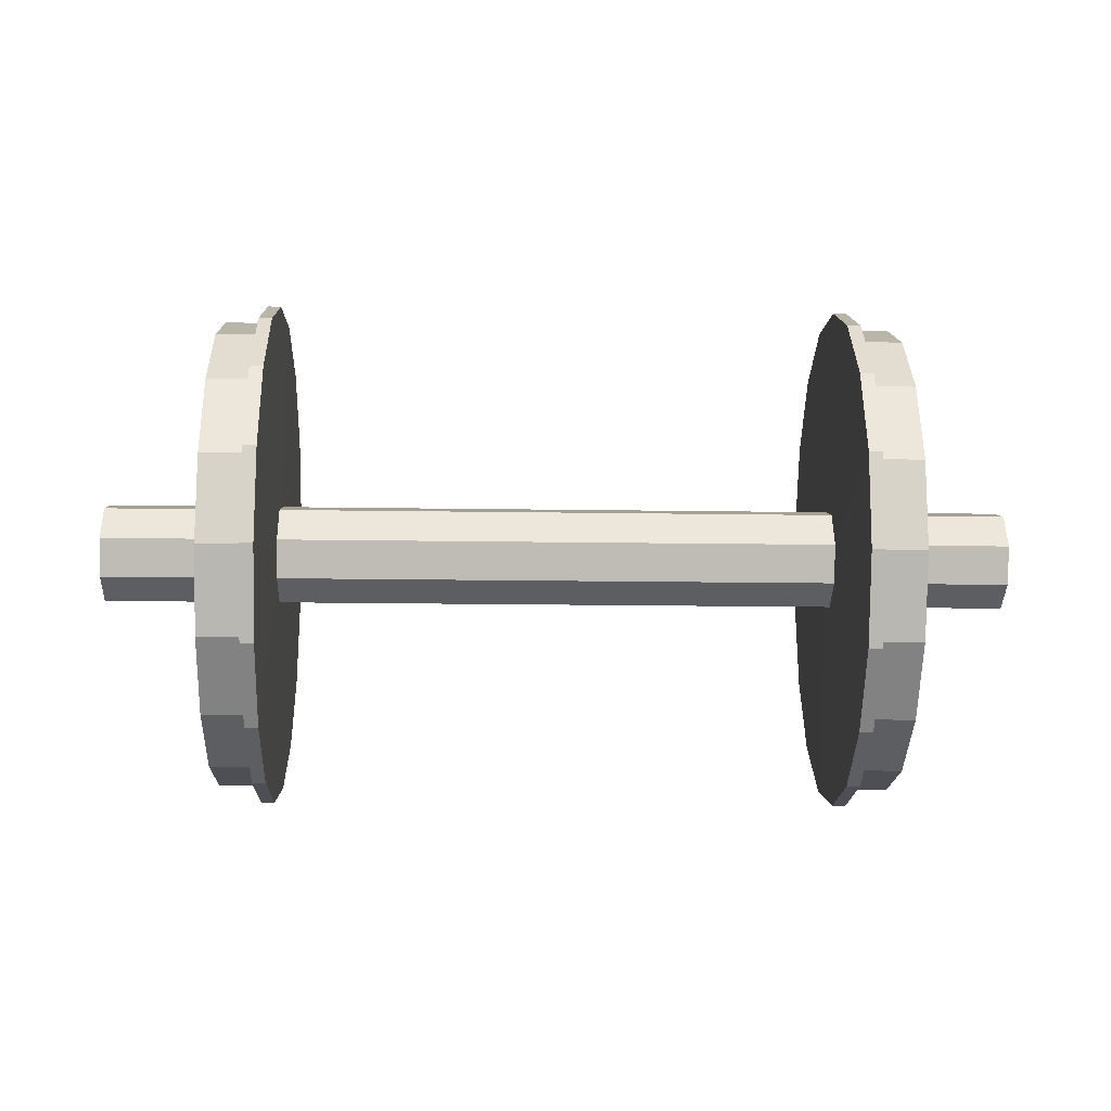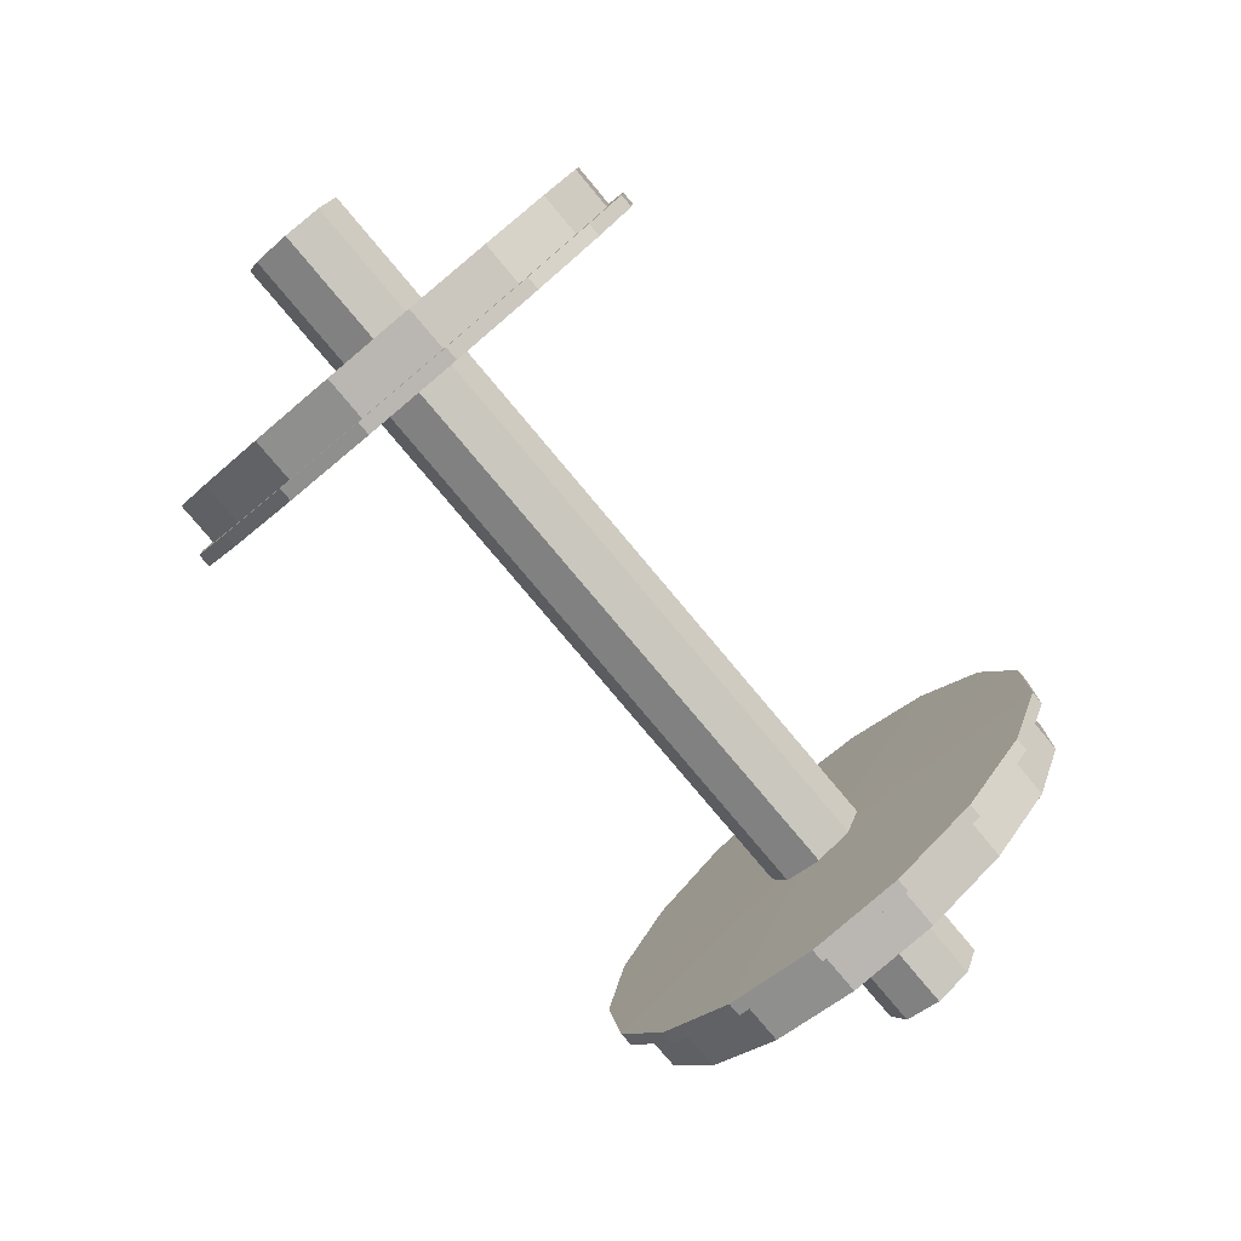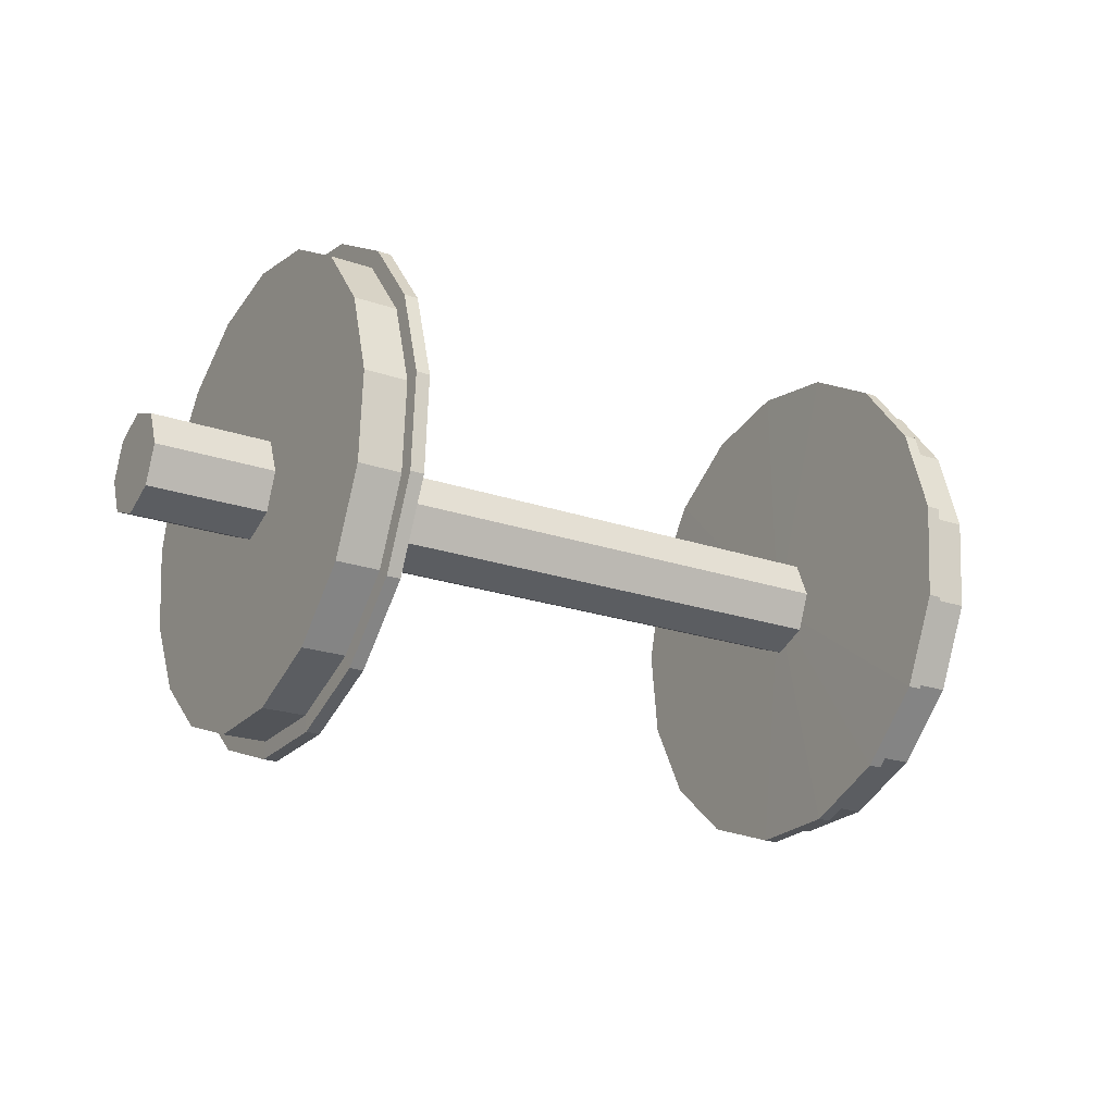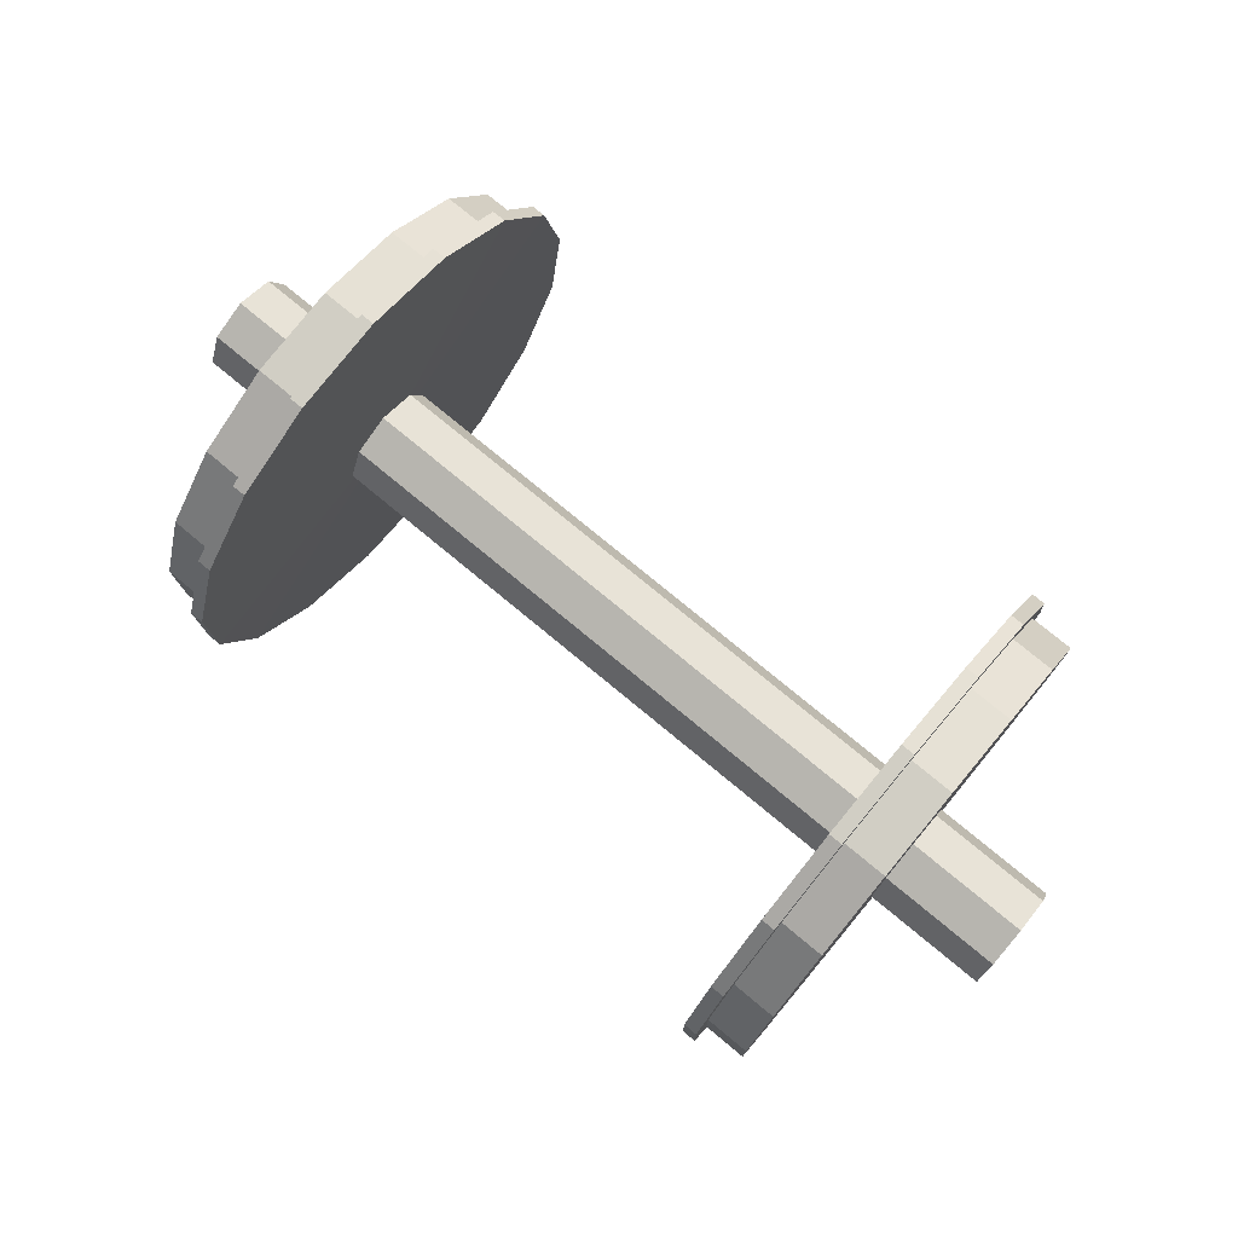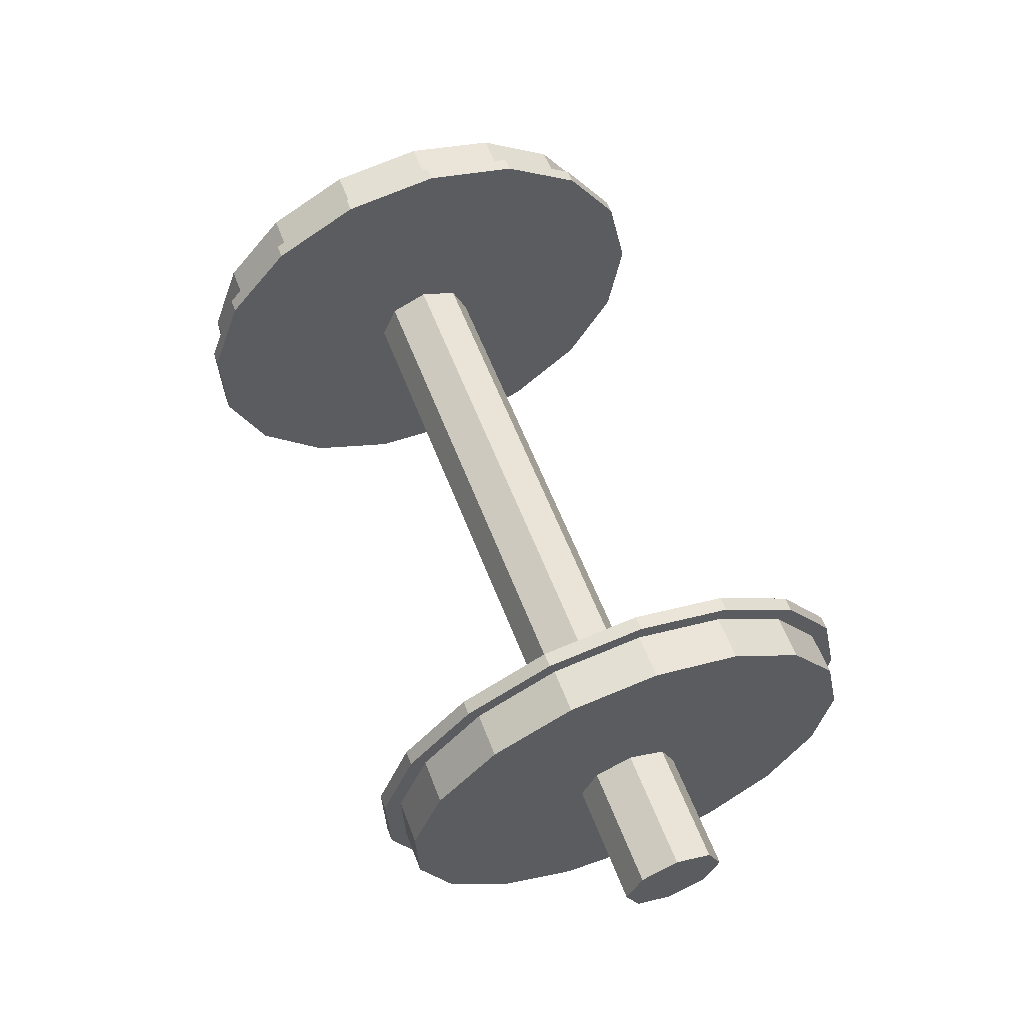
<metadata>
{"format":"obj","ext":"obj","renderer":"f3d","projection":"perspective","resolution":1024,"background":"white","views":[{"elev":-17.0,"azim":-1.8,"up":"+Z"},{"elev":-79.4,"azim":130.0,"up":"+Y"},{"elev":-21.9,"azim":-31.2,"up":"+Z"},{"elev":75.8,"azim":-140.3,"up":"+Y"},{"elev":60.3,"azim":-111.1,"up":"+Y"}]}
</metadata>
<code>
o 轮对_selection
v -1.094 0 0
v -1.094 -0.08632 -0.08658
v -1.094 -0.1219 -0.0001845
v -1.094 -0.08606 0.08632
v -1.094 0.0001845 0.1223
v -1.094 0.08632 0.08658
v -1.094 0.1219 0.0001845
v -1.094 0.08606 -0.08632
v -1.094 -0.0001845 -0.1223
v 1.094 -0.08632 -0.08658
v 1.094 -0.1219 -0.0001845
v 1.094 -0.08606 0.08632
v 1.094 0.0001845 0.1223
v 1.094 0.08632 0.08658
v 1.094 0.1219 0.0001845
v 1.094 0.08606 -0.08632
v 1.094 -0.0001845 -0.1223
v -1.094 -0.08632 -0.08658
v -1.094 -0.1219 -0.0001845
v -1.094 -0.08606 0.08632
v -1.094 0.0001845 0.1223
v -1.094 0.08632 0.08658
v -1.094 0.1219 0.0001845
v -1.094 0.08606 -0.08632
v -1.094 -0.0001845 -0.1223
v 1.094 3.053e-16 4.337e-16
v 1.094 -0.08632 -0.08658
v 1.094 -0.1219 -0.0001845
v 1.094 -0.08606 0.08632
v 1.094 0.0001845 0.1223
v 1.094 0.08632 0.08658
v 1.094 0.1219 0.0001845
v 1.094 0.08606 -0.08632
v 1.094 -0.0001845 -0.1223
v -0.8084 5.951e-10 -8.366e-09
v -0.8084 -0.3079 -0.4734
v -0.8084 -0.4573 -0.3304
v -0.8084 -0.5449 -0.1427
v -0.8084 -0.5589 0.0642
v -0.8084 -0.4974 0.2624
v -0.8084 -0.3688 0.4253
v -0.8084 -0.1903 0.5306
v -0.8084 0.01385 0.5643
v -0.8084 0.2161 0.5218
v -0.8084 0.3892 0.4088
v -0.8084 0.5098 0.2406
v -0.8084 0.5615 0.03994
v -0.8084 0.5373 -0.1662
v -0.8084 0.4406 -0.3498
v -0.8084 0.2844 -0.4862
v -0.8084 0.08976 -0.557
v -0.8084 -0.117 -0.5525
v 0.8084 5.951e-10 -8.366e-09
v 0.8084 -0.3079 -0.4734
v 0.8084 -0.4573 -0.3304
v 0.8084 -0.5449 -0.1427
v 0.8084 -0.5589 0.0642
v 0.8084 -0.4974 0.2624
v 0.8084 -0.3688 0.4253
v 0.8084 -0.1903 0.5306
v 0.8084 0.01385 0.5643
v 0.8084 0.2161 0.5218
v 0.8084 0.3892 0.4088
v 0.8084 0.5098 0.2406
v 0.8084 0.5615 0.03994
v 0.8084 0.5373 -0.1662
v 0.8084 0.4406 -0.3498
v 0.8084 0.2844 -0.4862
v 0.8084 0.08976 -0.557
v 0.8084 -0.117 -0.5525
v -0.7016 -0.1903 0.5306
v -0.8084 -0.1903 0.5306
v -0.7016 0.01385 0.5643
v -0.8084 0.01385 0.5643
v -0.7016 0.2161 0.5218
v -0.8084 0.2161 0.5218
v -0.7016 0.3892 0.4088
v -0.8084 0.3892 0.4088
v -0.7016 0.5098 0.2406
v -0.8084 0.5098 0.2406
v 0.7016 -0.1903 0.5306
v 0.8084 -0.1903 0.5306
v 0.7016 0.01385 0.5643
v 0.8084 0.01385 0.5643
v 0.7016 0.2161 0.5218
v 0.8084 0.2161 0.5218
v 0.7016 0.3892 0.4088
v 0.8084 0.3892 0.4088
v 0.7016 0.5098 0.2406
v 0.8084 0.5098 0.2406
v -0.6708 -2.653e-09 -8.579e-09
v -0.675 0.4721 -0.3748
v -0.675 0.3047 -0.5209
v -0.6708 -2.653e-09 -8.579e-09
v -0.675 -0.5988 0.06879
v -0.675 -0.533 0.2812
v -0.675 -0.533 0.2812
v -0.675 -0.3951 0.4556
v -0.675 -0.5838 -0.1529
v -0.675 -0.5838 -0.1529
v -0.675 -0.5988 0.06879
v -0.675 -0.3299 -0.5072
v -0.675 -0.3299 -0.5072
v -0.675 -0.49 -0.354
v -0.675 0.3047 -0.5209
v -0.675 0.09617 -0.5967
v -0.675 0.09617 -0.5967
v -0.675 -0.1253 -0.5919
v -0.6708 -2.653e-09 -8.579e-09
v -0.675 0.6016 0.04279
v -0.675 0.5757 -0.178
v -0.6708 -2.653e-09 -8.579e-09
v -0.675 0.417 0.438
v -0.675 0.5462 0.2578
v -0.6708 -2.653e-09 -8.579e-09
v -0.675 0.5462 0.2578
v -0.675 0.6016 0.04279
v -0.6708 -2.653e-09 -8.579e-09
v -0.675 0.01484 0.6046
v -0.675 0.2316 0.5591
v -0.675 0.2316 0.5591
v -0.675 0.417 0.438
v -0.675 -0.3951 0.4556
v -0.675 -0.2039 0.5685
v -0.675 -0.2039 0.5685
v -0.675 0.01484 0.6046
v -0.6708 -2.653e-09 -8.579e-09
v -0.675 0.5757 -0.178
v -0.675 0.4721 -0.3748
v -0.711 -2.653e-09 -8.579e-09
v -0.675 -0.3299 -0.5072
v -0.7069 -0.3299 -0.5072
v -0.675 -0.49 -0.354
v -0.7069 -0.49 -0.354
v -0.675 -0.5838 -0.1529
v -0.7069 -0.5838 -0.1529
v -0.675 -0.533 0.2812
v -0.7069 -0.533 0.2812
v -0.675 -0.3951 0.4556
v -0.7069 -0.3951 0.4556
v -0.675 -0.2039 0.5685
v -0.7069 -0.2039 0.5685
v -0.675 0.01484 0.6046
v -0.7069 0.01484 0.6046
v -0.675 0.2316 0.5591
v -0.7069 0.2316 0.5591
v -0.675 0.417 0.438
v -0.7069 0.417 0.438
v -0.675 0.5462 0.2578
v -0.7069 0.5462 0.2578
v -0.675 0.6016 0.04279
v -0.7069 0.6016 0.04279
v -0.675 0.5757 -0.178
v -0.7069 0.5757 -0.178
v -0.675 0.4721 -0.3748
v -0.7069 0.4721 -0.3748
v -0.675 0.3047 -0.5209
v -0.7069 0.3047 -0.5209
v -0.675 0.09617 -0.5967
v -0.7069 0.09617 -0.5967
v -0.675 -0.1253 -0.5919
v -0.7069 -0.1253 -0.5919
v -0.7016 -0.3079 -0.4734
v -0.8084 -0.3079 -0.4734
v -0.7016 -0.4573 -0.3304
v -0.8084 -0.4573 -0.3304
v -0.7016 -0.1903 0.5306
v -0.8084 -0.1903 0.5306
v -0.7016 0.5098 0.2406
v -0.8084 0.5098 0.2406
v -0.7016 0.5615 0.03994
v -0.8084 0.5615 0.03994
v -0.7016 0.5373 -0.1662
v -0.8084 0.5373 -0.1662
v -0.7016 0.4406 -0.3498
v -0.8084 0.4406 -0.3498
v -0.7016 0.2844 -0.4862
v -0.8084 0.2844 -0.4862
v -0.7016 0.08976 -0.557
v -0.8084 0.08976 -0.557
v -0.7016 -0.117 -0.5525
v -0.8084 -0.117 -0.5525
v -0.7016 -0.5449 -0.1427
v -0.8084 -0.5449 -0.1427
v -0.7016 -0.4974 0.2624
v -0.8084 -0.4974 0.2624
v -0.7016 -0.3688 0.4253
v -0.8084 -0.3688 0.4253
v -0.675 -0.5988 0.06879
v -0.7069 -0.5988 0.06879
v -0.7016 -0.5589 0.0642
v -0.8084 -0.5589 0.0642
v 0.6708 -2.653e-09 -8.579e-09
v 0.675 0.4721 -0.3748
v 0.675 0.3047 -0.5209
v 0.6708 -2.653e-09 -8.579e-09
v 0.675 -0.5988 0.06879
v 0.675 -0.533 0.2812
v 0.675 -0.533 0.2812
v 0.675 -0.3951 0.4556
v 0.675 -0.5838 -0.1529
v 0.675 -0.5838 -0.1529
v 0.675 -0.5988 0.06879
v 0.675 -0.3299 -0.5072
v 0.675 -0.3299 -0.5072
v 0.675 -0.49 -0.354
v 0.675 0.3047 -0.5209
v 0.675 0.09617 -0.5967
v 0.675 0.09617 -0.5967
v 0.675 -0.1253 -0.5919
v 0.6708 -2.653e-09 -8.579e-09
v 0.675 0.6016 0.04279
v 0.675 0.5757 -0.178
v 0.6708 -2.653e-09 -8.579e-09
v 0.675 0.417 0.438
v 0.675 0.5462 0.2578
v 0.6708 -2.653e-09 -8.579e-09
v 0.675 0.5462 0.2578
v 0.675 0.6016 0.04279
v 0.6708 -2.653e-09 -8.579e-09
v 0.675 0.01484 0.6046
v 0.675 0.2316 0.5591
v 0.675 0.2316 0.5591
v 0.675 0.417 0.438
v 0.675 -0.3951 0.4556
v 0.675 -0.2039 0.5685
v 0.675 -0.2039 0.5685
v 0.675 0.01484 0.6046
v 0.6708 -2.653e-09 -8.579e-09
v 0.675 0.5757 -0.178
v 0.675 0.4721 -0.3748
v 0.711 -2.653e-09 -8.579e-09
v 0.675 -0.3299 -0.5072
v 0.7069 -0.3299 -0.5072
v 0.675 -0.49 -0.354
v 0.7069 -0.49 -0.354
v 0.675 -0.5838 -0.1529
v 0.7069 -0.5838 -0.1529
v 0.675 -0.533 0.2812
v 0.7069 -0.533 0.2812
v 0.675 -0.3951 0.4556
v 0.7069 -0.3951 0.4556
v 0.675 -0.2039 0.5685
v 0.7069 -0.2039 0.5685
v 0.675 0.01484 0.6046
v 0.7069 0.01484 0.6046
v 0.675 0.2316 0.5591
v 0.7069 0.2316 0.5591
v 0.675 0.417 0.438
v 0.7069 0.417 0.438
v 0.675 0.5462 0.2578
v 0.7069 0.5462 0.2578
v 0.675 0.6016 0.04279
v 0.7069 0.6016 0.04279
v 0.675 0.5757 -0.178
v 0.7069 0.5757 -0.178
v 0.675 0.4721 -0.3748
v 0.7069 0.4721 -0.3748
v 0.675 0.3047 -0.5209
v 0.7069 0.3047 -0.5209
v 0.675 0.09617 -0.5967
v 0.7069 0.09617 -0.5967
v 0.675 -0.1253 -0.5919
v 0.7069 -0.1253 -0.5919
v 0.7016 -0.3079 -0.4734
v 0.8084 -0.3079 -0.4734
v 0.7016 -0.4573 -0.3304
v 0.8084 -0.4573 -0.3304
v 0.7016 -0.1903 0.5306
v 0.8084 -0.1903 0.5306
v 0.7016 0.5098 0.2406
v 0.8084 0.5098 0.2406
v 0.7016 0.5615 0.03994
v 0.8084 0.5615 0.03994
v 0.7016 0.5373 -0.1662
v 0.8084 0.5373 -0.1662
v 0.7016 0.4406 -0.3498
v 0.8084 0.4406 -0.3498
v 0.7016 0.2844 -0.4862
v 0.8084 0.2844 -0.4862
v 0.7016 0.08976 -0.557
v 0.8084 0.08976 -0.557
v 0.7016 -0.117 -0.5525
v 0.8084 -0.117 -0.5525
v 0.4798 0.417 0.438
v 0.7016 -0.5449 -0.1427
v 0.8084 -0.5449 -0.1427
v 0.7016 -0.4974 0.2624
v 0.8084 -0.4974 0.2624
v 0.7016 -0.3688 0.4253
v 0.8084 -0.3688 0.4253
v 0.675 -0.5988 0.06879
v 0.7069 -0.5988 0.06879
v 0.7016 -0.5589 0.0642
v 0.8084 -0.5589 0.0642
f 2 3 1
f 3 4 1
f 4 5 1
f 5 6 1
f 6 7 1
f 7 8 1
f 8 9 1
f 9 2 1
f 10 11 19 18
f 11 12 20 19
f 12 13 21 20
f 13 14 22 21
f 14 15 23 22
f 15 16 24 23
f 16 17 25 24
f 17 10 18 25
f 28 27 26
f 29 28 26
f 30 29 26
f 31 30 26
f 32 31 26
f 33 32 26
f 34 33 26
f 27 34 26
f 36 37 35
f 37 38 35
f 38 39 35
f 40 41 35
f 41 42 35
f 42 43 35
f 43 44 35
f 44 45 35
f 45 46 35
f 46 47 35
f 47 48 35
f 48 49 35
f 49 50 35
f 50 51 35
f 51 52 35
f 52 36 35
f 39 40 35
f 55 54 53
f 56 55 53
f 57 56 53
f 59 58 53
f 60 59 53
f 61 60 53
f 62 61 53
f 63 62 53
f 64 63 53
f 65 64 53
f 66 65 53
f 67 66 53
f 68 67 53
f 69 68 53
f 70 69 53
f 54 70 53
f 58 57 53
f 71 73 74 72
f 73 75 76 74
f 75 77 78 76
f 77 79 80 78
f 84 83 81 82
f 86 85 83 84
f 88 87 85 86
f 90 89 87 88
f 93 92 91
f 96 95 94
f 98 97 94
f 99 104 94
f 101 100 94
f 102 108 94
f 104 103 94
f 106 105 94
f 108 107 94
f 111 110 109
f 114 113 112
f 117 116 115
f 120 119 118
f 122 121 118
f 124 123 118
f 126 125 118
f 129 128 127
f 131 133 134 132
f 132 134 130
f 133 135 136 134
f 134 136 130
f 137 139 140 138
f 138 140 130
f 139 141 142 140
f 140 142 130
f 141 143 144 142
f 142 144 130
f 143 145 146 144
f 144 146 130
f 145 147 148 146
f 146 148 130
f 147 149 150 148
f 148 150 130
f 149 151 152 150
f 150 152 130
f 151 153 154 152
f 152 154 130
f 153 155 156 154
f 154 156 130
f 155 157 158 156
f 156 158 130
f 157 159 160 158
f 158 160 130
f 159 161 162 160
f 161 131 132 162
f 162 132 130
f 163 165 166 164
f 169 171 172 170
f 171 173 174 172
f 173 175 176 174
f 175 177 178 176
f 177 179 180 178
f 179 181 182 180
f 181 163 164 182
f 165 183 184 166
f 185 187 188 186
f 187 167 168 188
f 135 189 190 136
f 136 190 130
f 189 137 138 190
f 190 138 130
f 183 191 192 184
f 191 185 186 192
f 160 162 130
f 194 195 193
f 197 198 196
f 199 200 196
f 206 201 196
f 202 203 196
f 210 204 196
f 205 206 196
f 207 208 196
f 209 210 196
f 212 213 211
f 215 216 214
f 218 219 217
f 221 222 220
f 223 224 220
f 225 226 220
f 227 228 220
f 230 231 229
f 236 235 233 234
f 236 234 232
f 238 237 235 236
f 238 236 232
f 242 241 239 240
f 242 240 232
f 244 243 241 242
f 244 242 232
f 246 245 243 244
f 246 244 232
f 248 247 245 246
f 248 246 232
f 250 249 247 248
f 250 248 232
f 252 251 249 250
f 252 250 232
f 254 253 251 252
f 254 252 232
f 256 255 253 254
f 256 254 232
f 258 257 255 256
f 258 256 232
f 260 259 257 258
f 260 258 232
f 262 261 259 260
f 262 260 232
f 264 263 261 262
f 234 233 263 264
f 234 264 232
f 268 267 265 266
f 274 273 271 272
f 276 275 273 274
f 278 277 275 276
f 280 279 277 278
f 282 281 279 280
f 284 283 281 282
f 266 265 283 284
f 287 286 267 268
f 291 290 288 289
f 270 269 290 291
f 293 292 237 238
f 293 238 232
f 240 239 292 293
f 240 293 232
f 295 294 286 287
f 289 288 294 295
f 264 262 232

</code>
